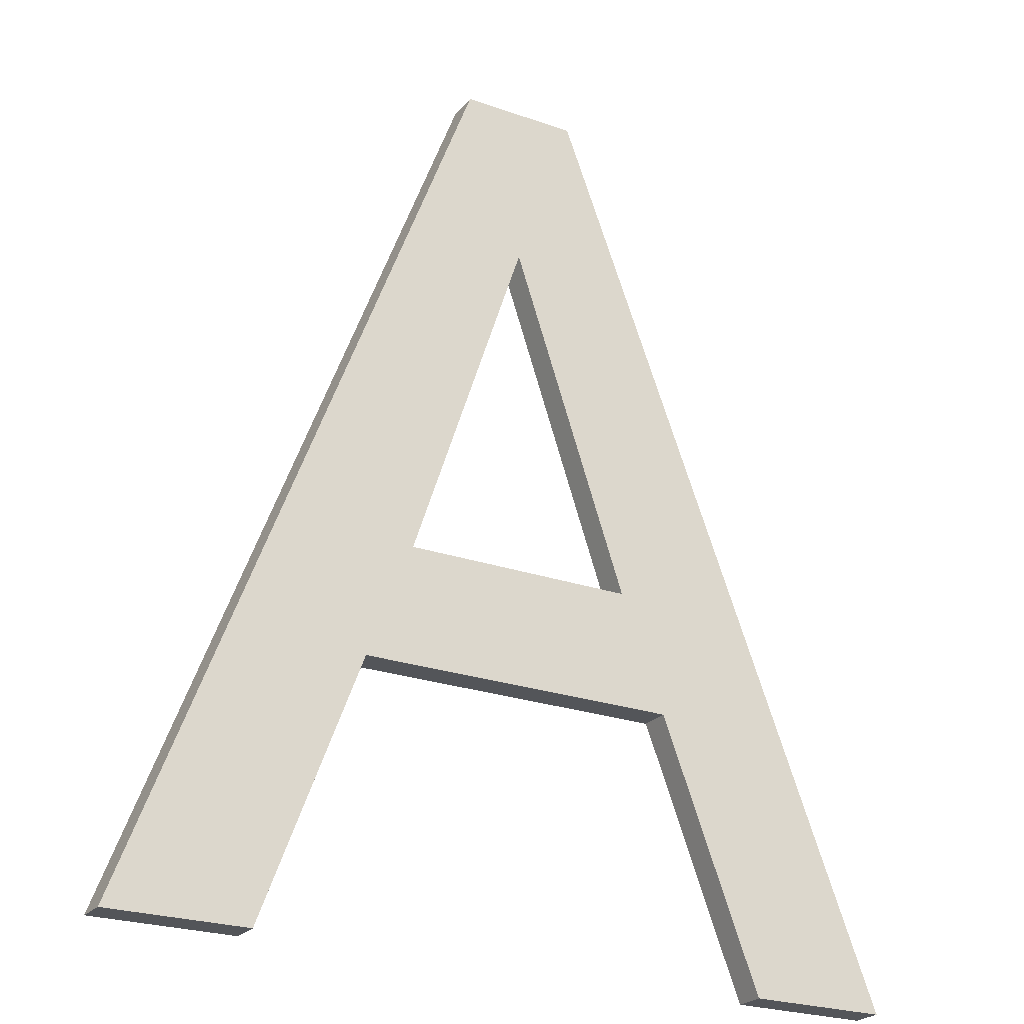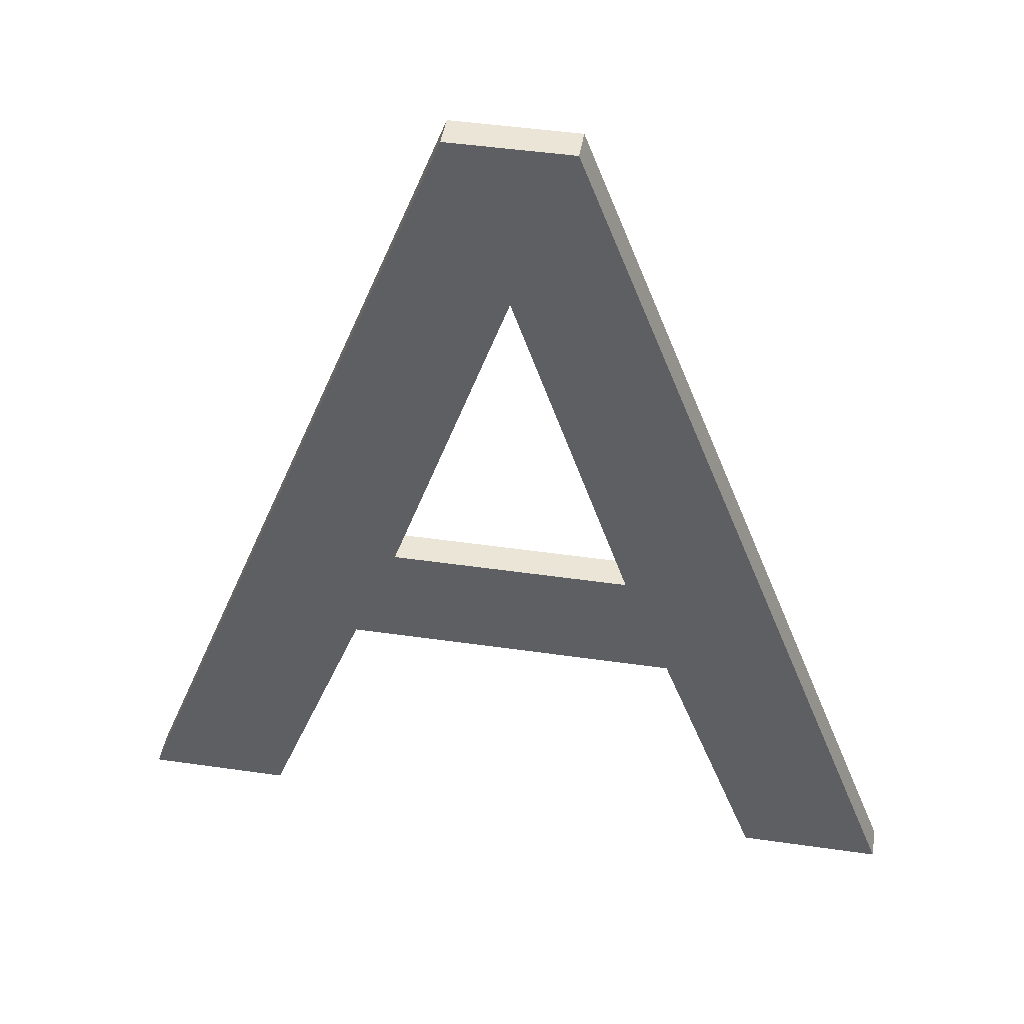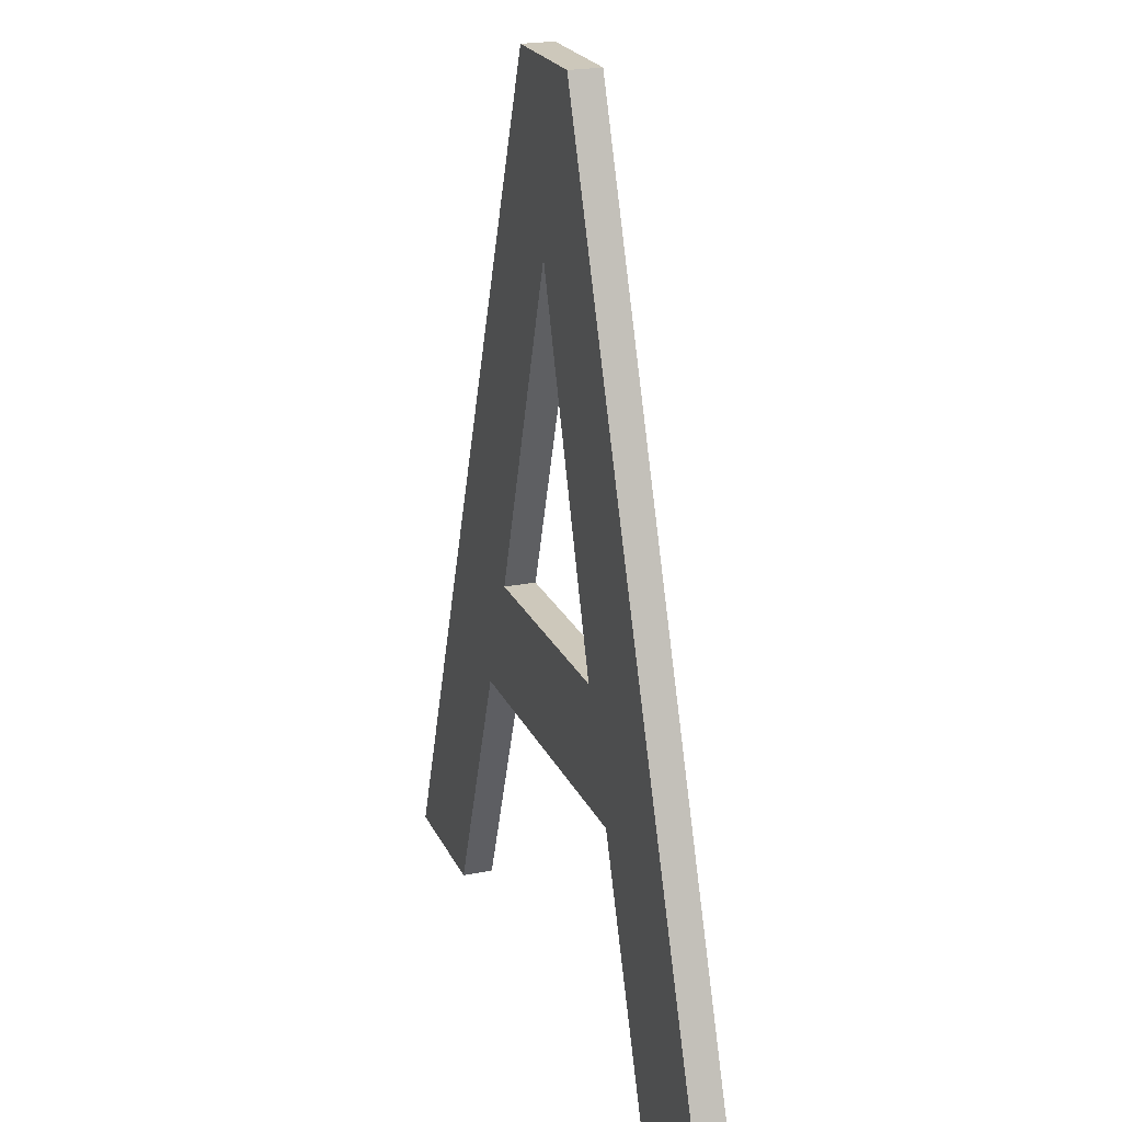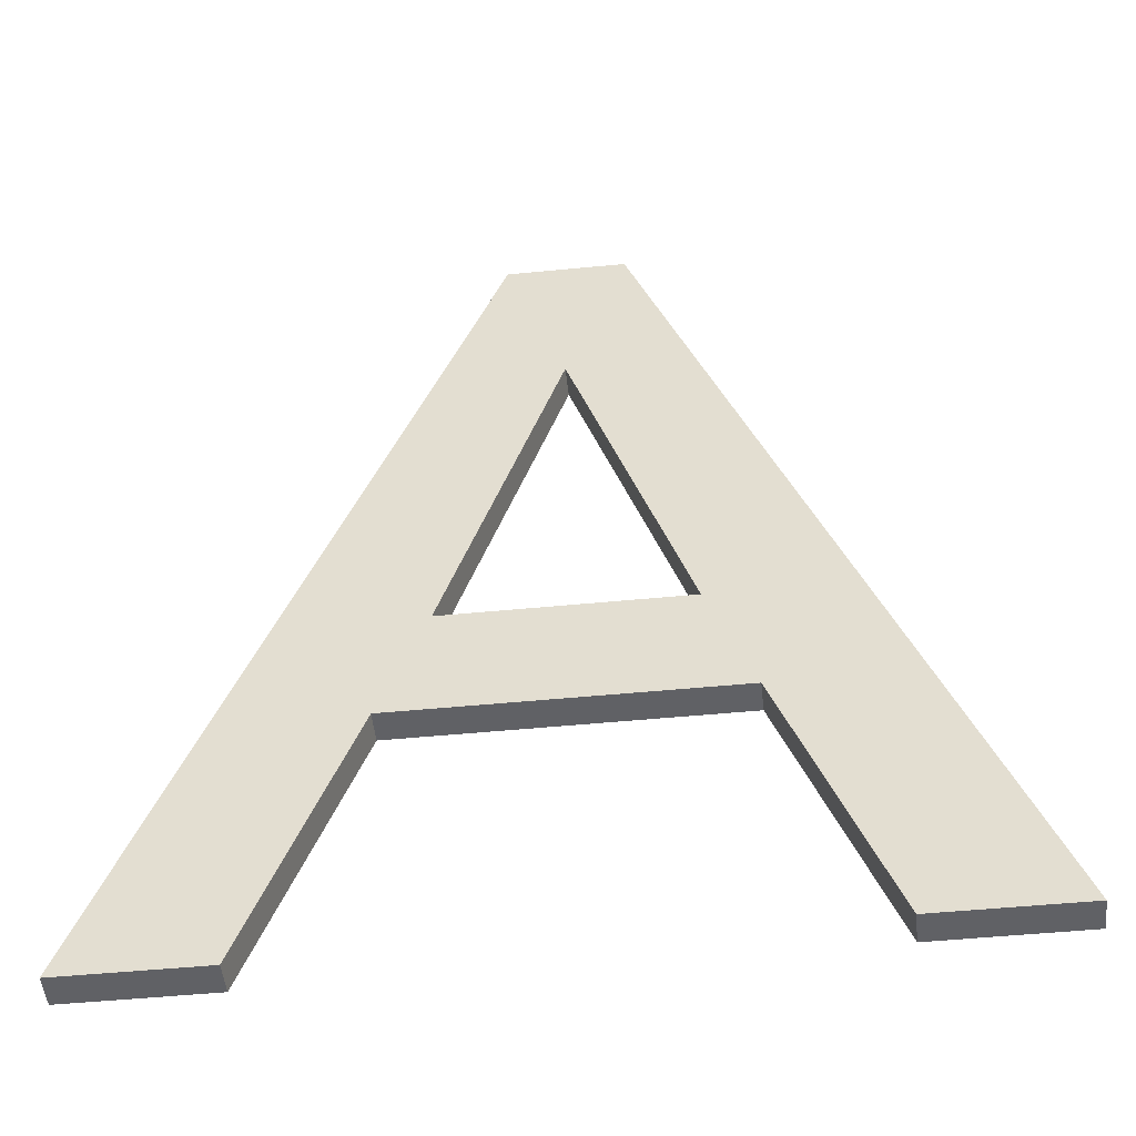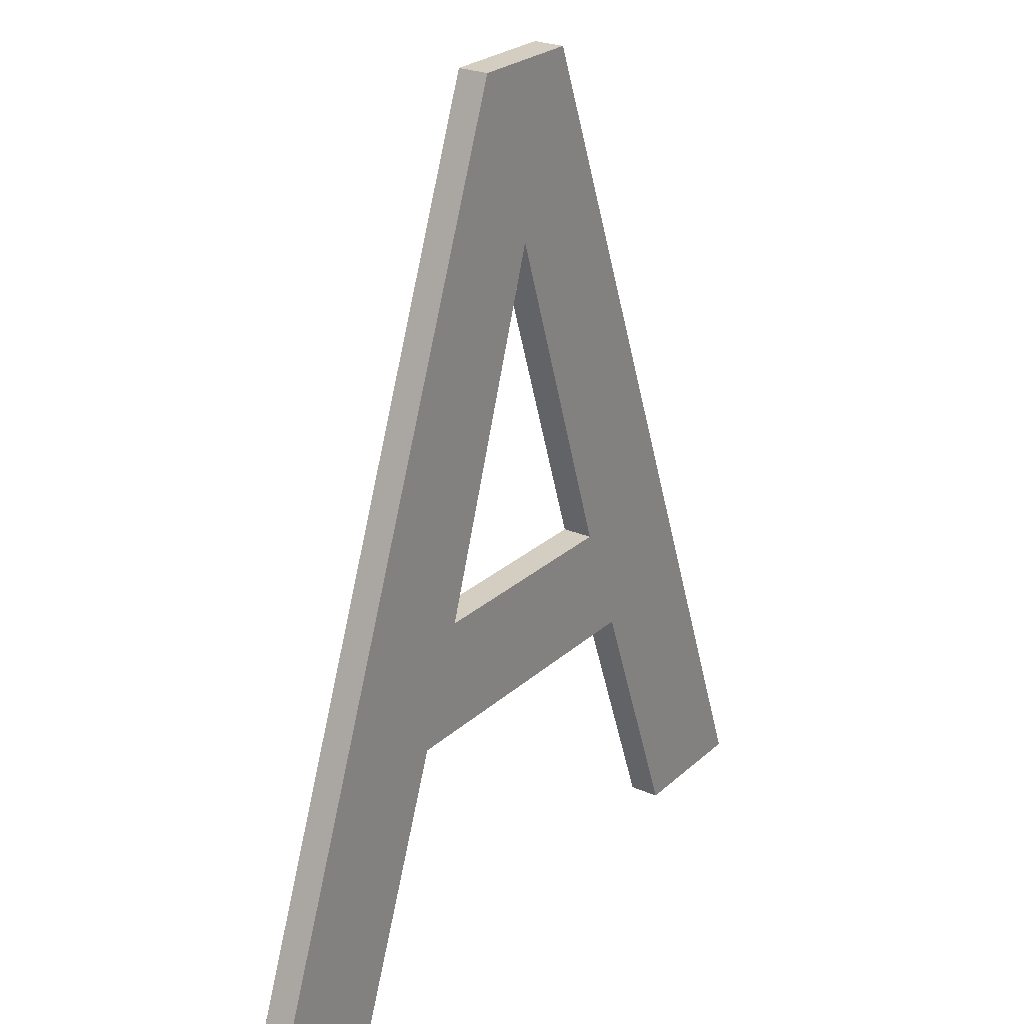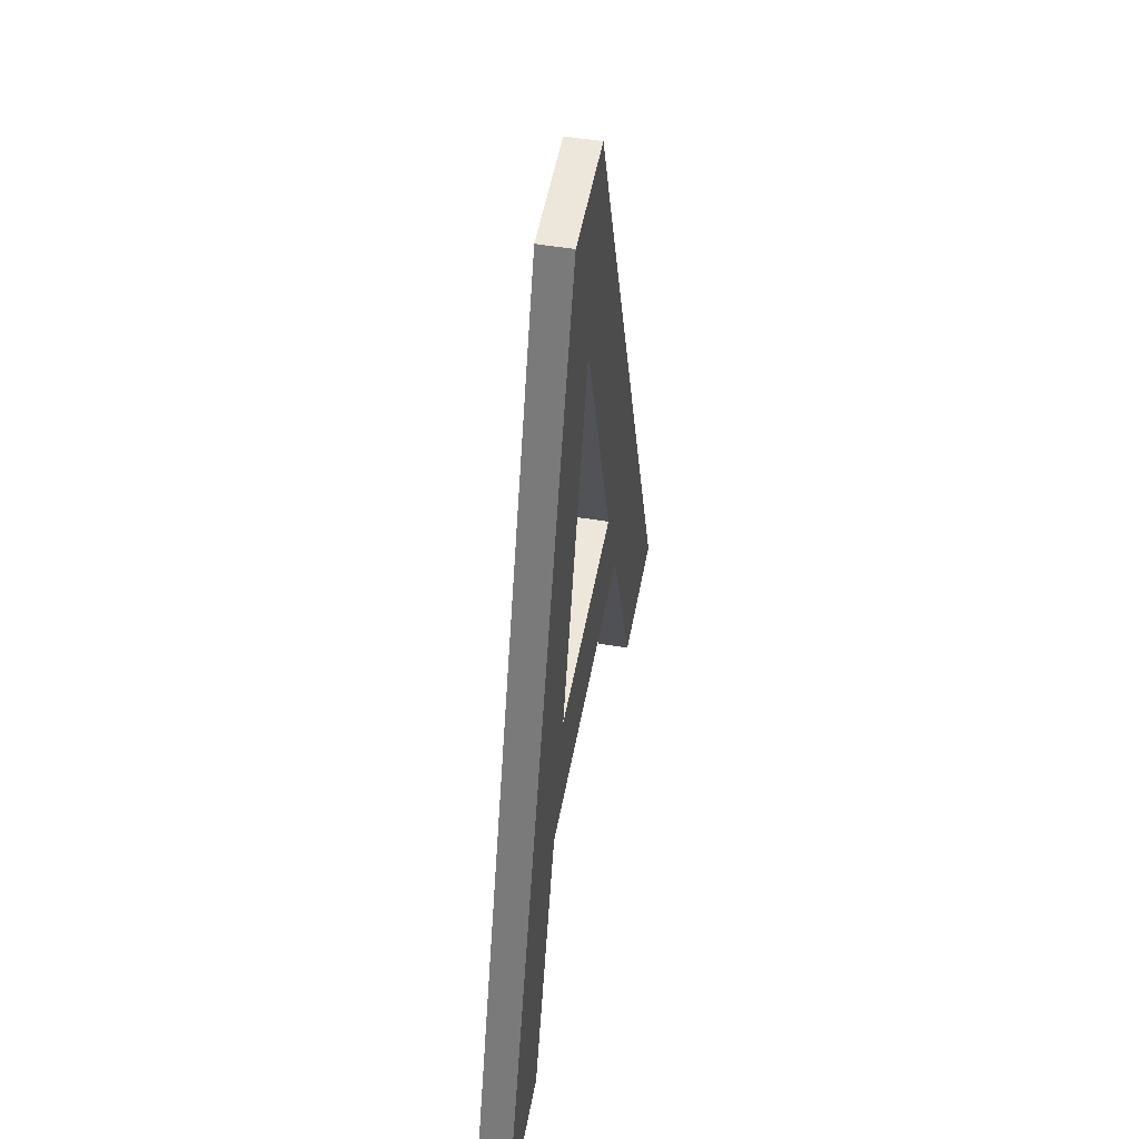
<metadata>
{"format":"obj","ext":"obj","renderer":"f3d","projection":"perspective","resolution":1024,"background":"white","views":[{"elev":-24.3,"azim":-30.2,"up":"+Y"},{"elev":45.7,"azim":-170.6,"up":"+Y"},{"elev":22.0,"azim":70.6,"up":"+Y"},{"elev":-50.1,"azim":6.1,"up":"+Y"},{"elev":25.1,"azim":-54.8,"up":"+Y"},{"elev":51.3,"azim":-79.7,"up":"+Y"}]}
</metadata>
<code>
o mesh22/mesh22-geometry#mesh22-geometry
v -0.5001 -0.3001 0.3908
v -0.5087 -0.2965 0.3908
v -0.5101 -0.3001 0.3908
v -0.5015 -0.2965 0.3908
v -0.5069 -0.2804 0.3908
v -0.5101 -0.3001 0.3898
v -0.4927 -0.3083 0.3908
v -0.5015 -0.2965 0.3898
v -0.5132 -0.3083 0.3908
v -0.5051 -0.2858 0.3908
v -0.5001 -0.3001 0.3898
v -0.5033 -0.2804 0.3908
v -0.497 -0.3083 0.3908
v -0.5087 -0.2965 0.3898
v -0.5175 -0.3083 0.3908
v -0.5051 -0.2858 0.3898
v -0.497 -0.3083 0.3898
v -0.5132 -0.3083 0.3898
v -0.5033 -0.2804 0.3898
v -0.5175 -0.3083 0.3898
v -0.5069 -0.2804 0.3898
v -0.4927 -0.3083 0.3898
f 1 2 3
f 2 1 4
f 3 2 1
f 4 1 2
f 5 3 2
f 2 3 5
f 6 1 3
f 3 1 6
f 7 4 1
f 1 4 7
f 8 2 4
f 4 2 8
f 5 9 3
f 3 9 5
f 5 2 10
f 10 2 5
f 1 6 11
f 11 6 1
f 9 6 3
f 3 6 9
f 12 4 7
f 7 4 12
f 7 1 13
f 13 1 7
f 2 8 14
f 14 8 2
f 10 8 4
f 4 8 10
f 9 5 15
f 15 5 9
f 2 16 10
f 10 16 2
f 5 10 12
f 12 10 5
f 14 11 6
f 6 11 14
f 17 1 11
f 11 1 17
f 6 9 18
f 18 9 6
f 12 10 4
f 4 10 12
f 7 19 12
f 12 19 7
f 1 17 13
f 13 17 1
f 17 7 13
f 13 7 17
f 11 14 8
f 8 14 11
f 16 2 14
f 14 2 16
f 8 10 16
f 16 10 8
f 5 20 15
f 15 20 5
f 20 9 15
f 15 9 20
f 19 5 12
f 12 5 19
f 6 21 14
f 14 21 6
f 11 22 17
f 17 22 11
f 9 20 18
f 18 20 9
f 18 21 6
f 6 21 18
f 19 7 22
f 22 7 19
f 7 17 22
f 22 17 7
f 8 22 11
f 11 22 8
f 14 21 16
f 16 21 14
f 16 19 8
f 8 19 16
f 20 5 21
f 21 5 20
f 5 19 21
f 21 19 5
f 21 18 20
f 20 18 21
f 8 19 22
f 22 19 8
f 16 21 19
f 19 21 16

</code>
